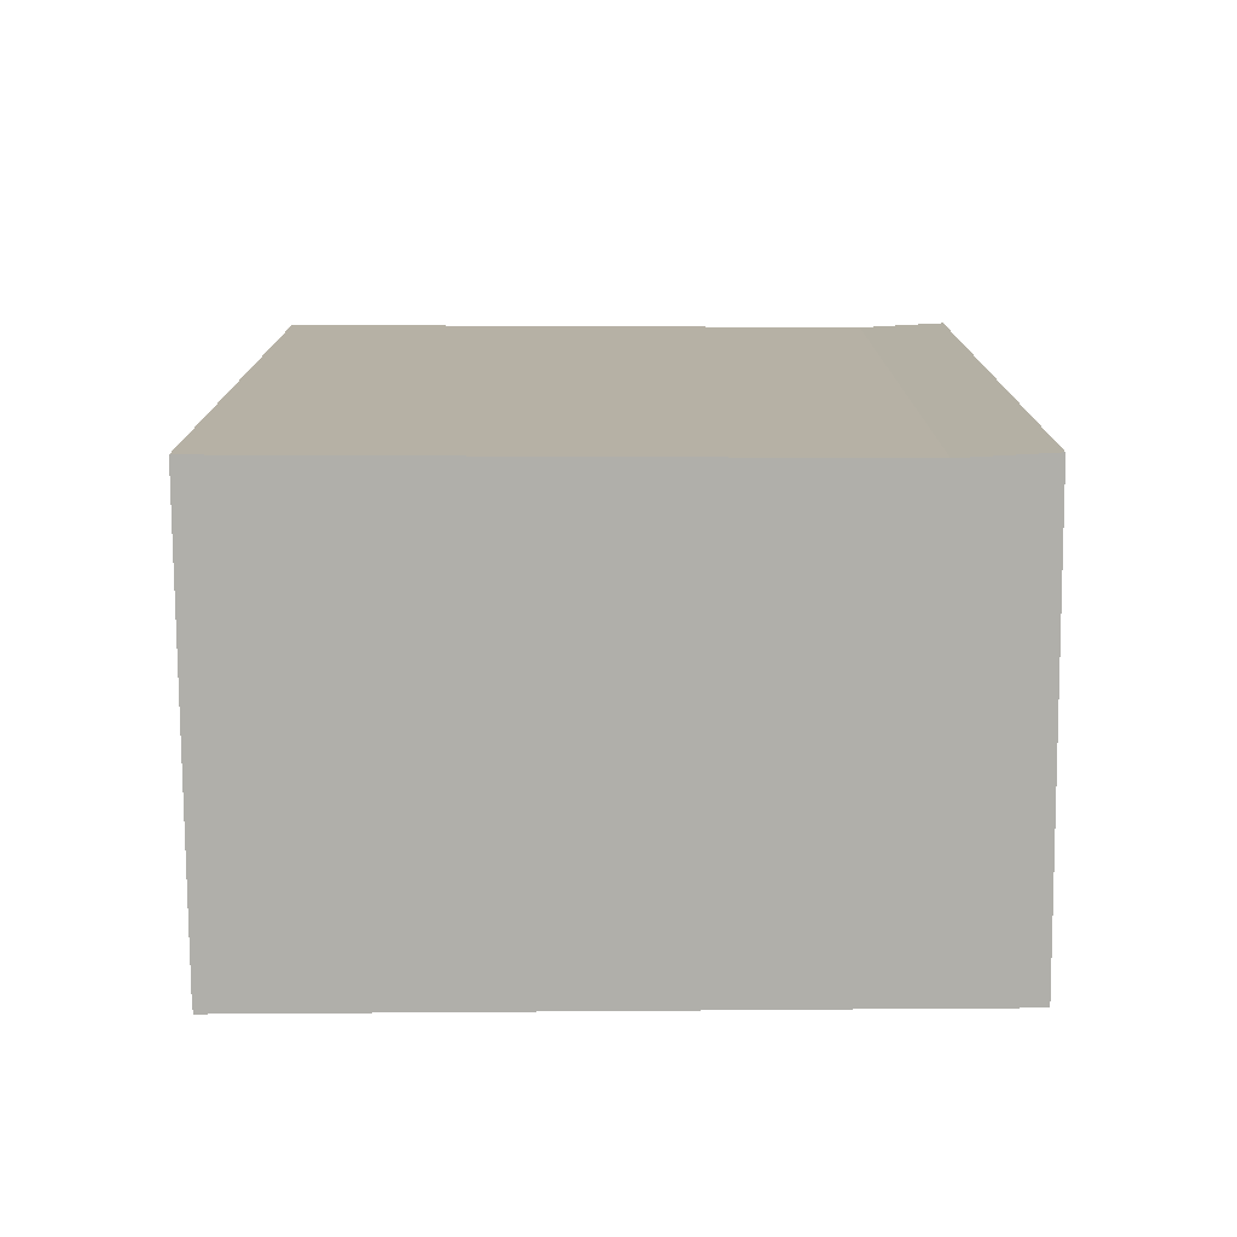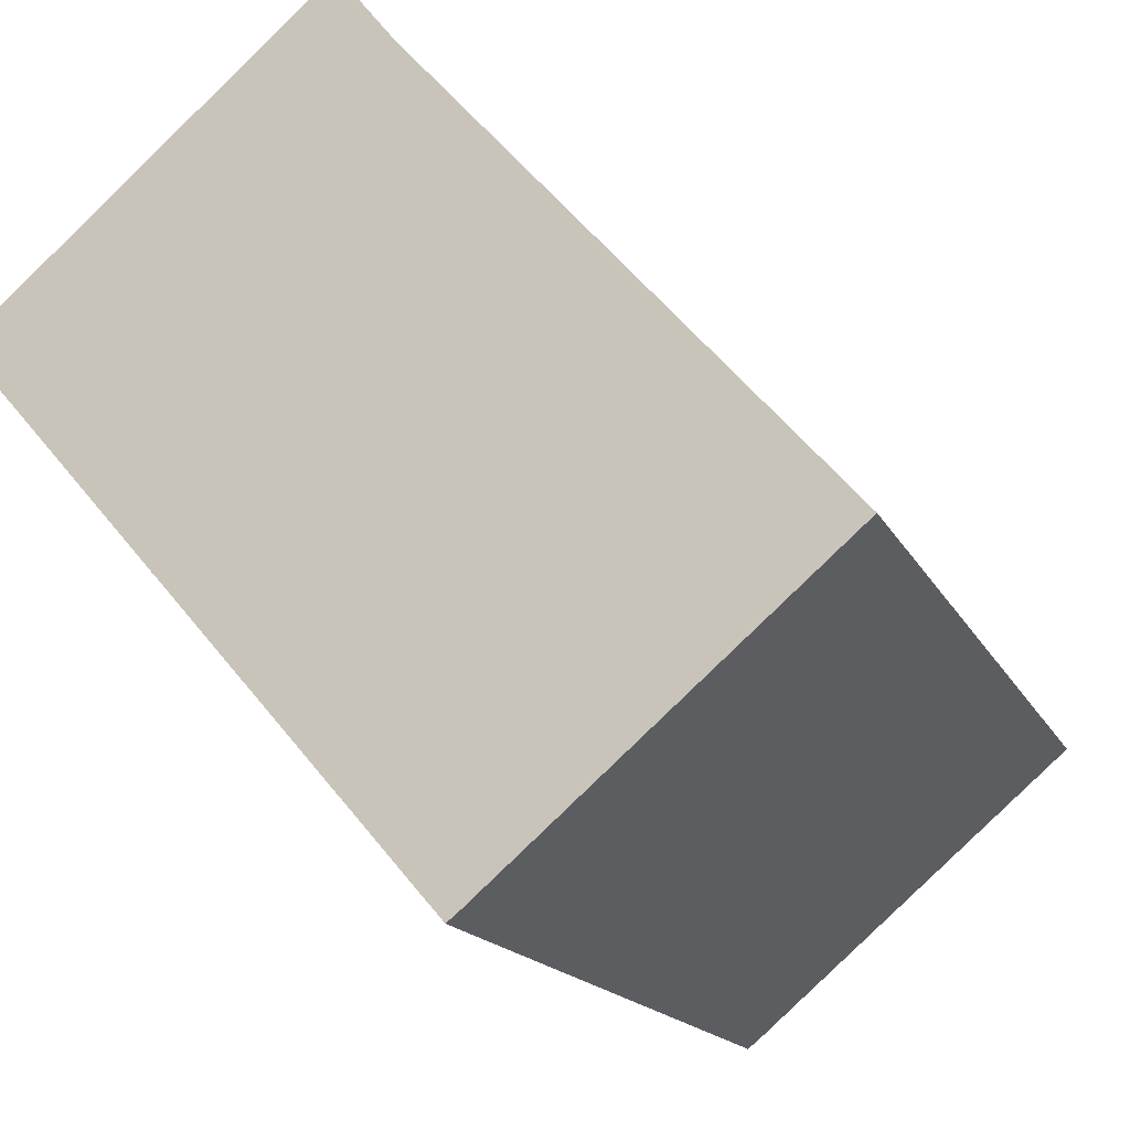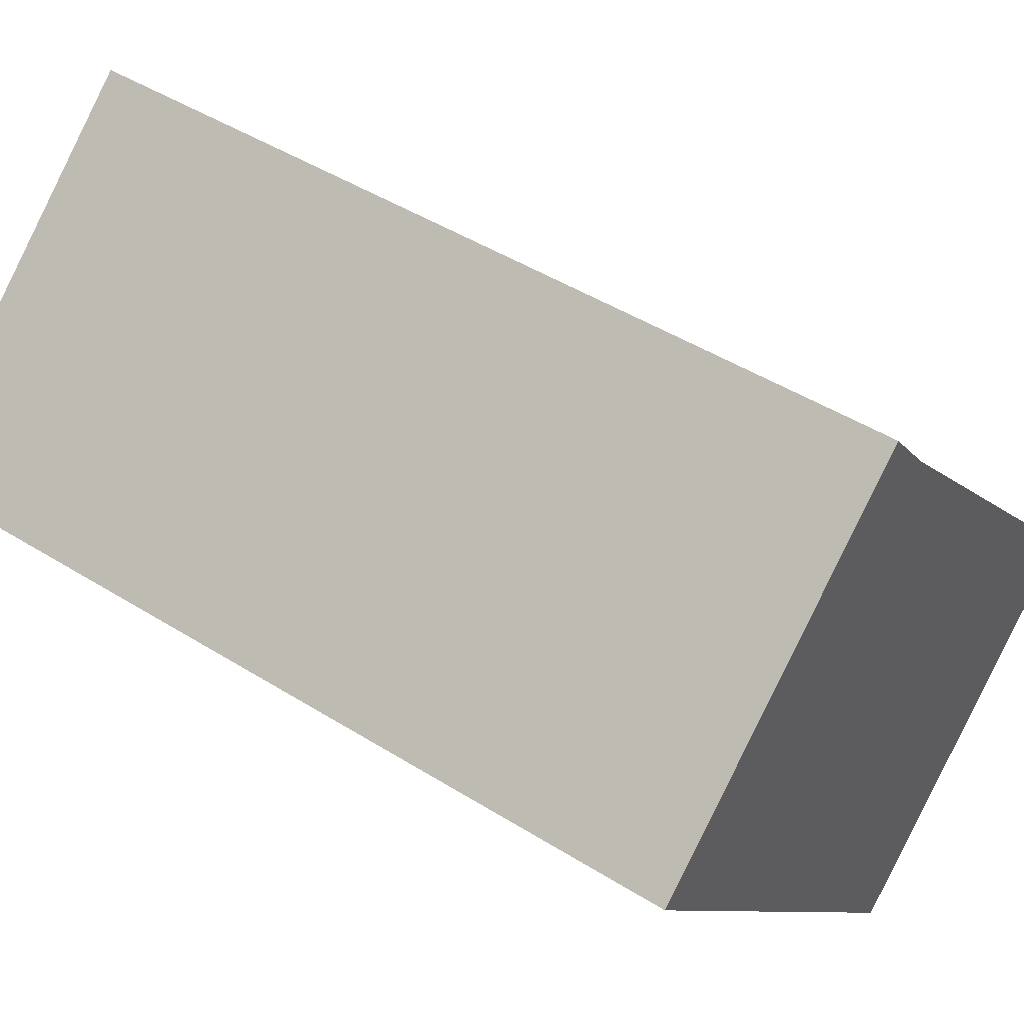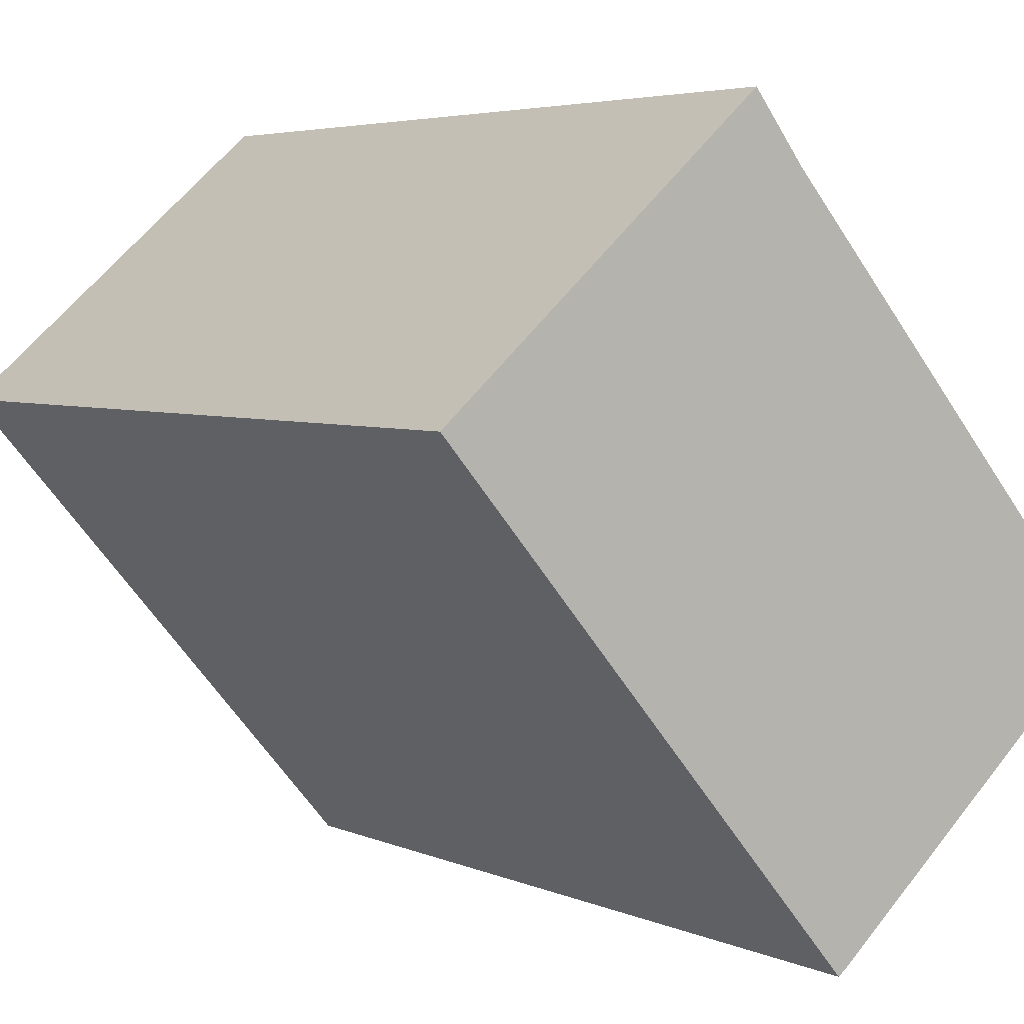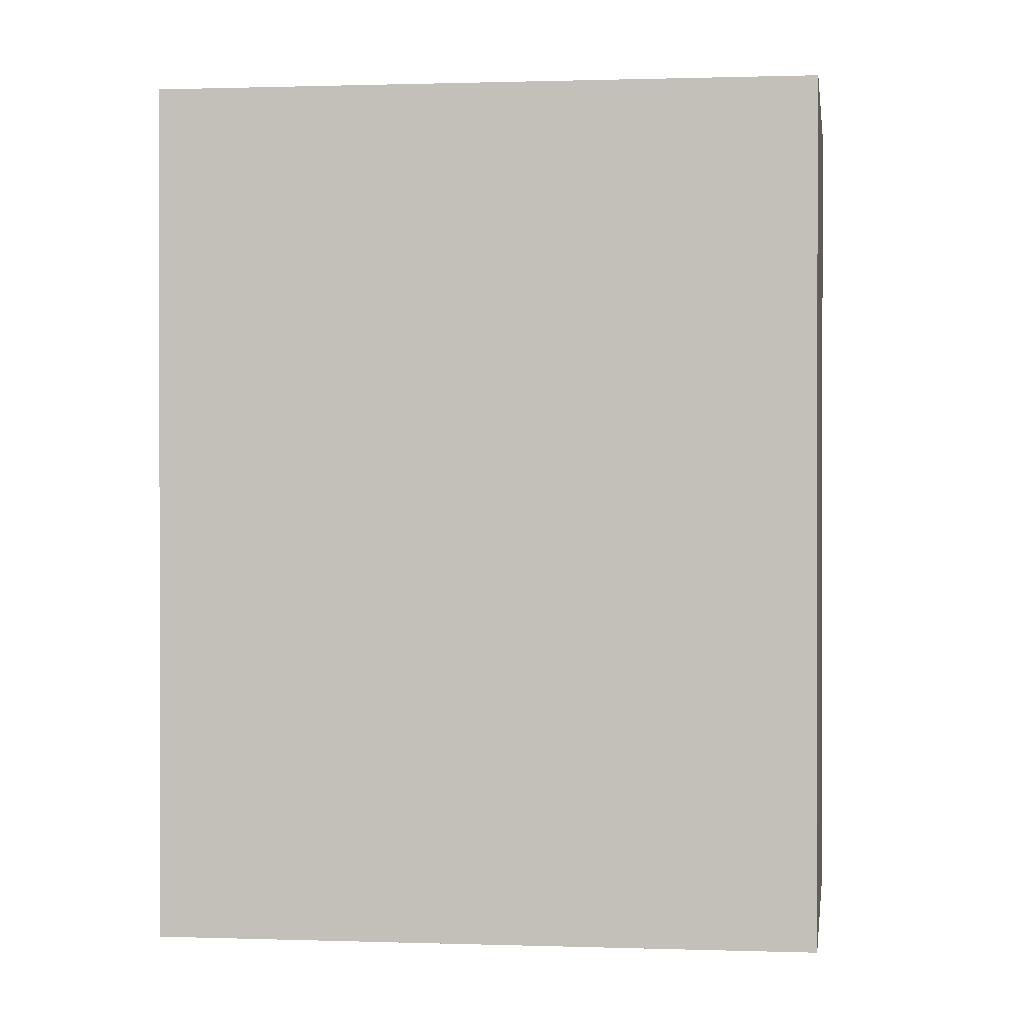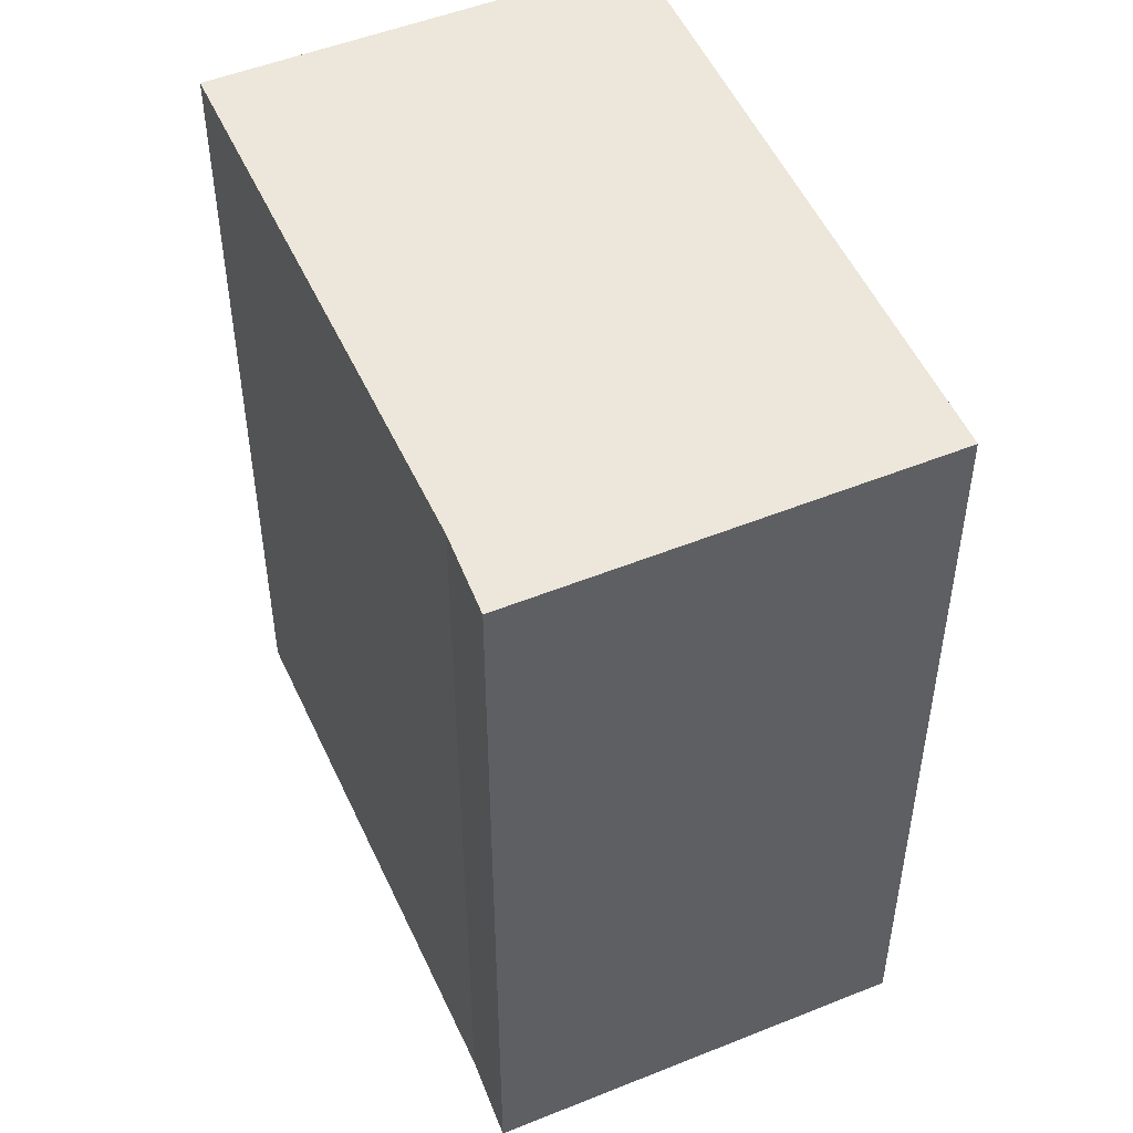
<metadata>
{"format":"obj","ext":"obj","renderer":"f3d","projection":"perspective","resolution":1024,"background":"white","views":[{"elev":-78.0,"azim":-48.8,"up":"+Y"},{"elev":-15.7,"azim":-161.6,"up":"+Z"},{"elev":46.3,"azim":125.6,"up":"+Z"},{"elev":4.5,"azim":144.0,"up":"+Z"},{"elev":0.6,"azim":138.3,"up":"+Y"},{"elev":51.3,"azim":17.3,"up":"+Y"}]}
</metadata>
<code>
v  5.517 14.7 -4.73
v  10.93 14.7 1.232
v  5.679 14.7 -4.856
v  0 14.7 8.999e-16
v  6.573 14.7 7.438
v  11.16 14.7 1.51
v  13.07 14.7 3.721
v  12.94 14.7 3.835
v  7.475 14.7 8.587
v  13.07 -2.278e-16 3.721
v  11.16 -9.246e-17 1.51
v  5.679 2.973e-16 -4.856
v  10.93 -7.544e-17 1.232
v  5.517 2.896e-16 -4.73
v  0 0 0
v  6.573 -4.554e-16 7.438
v  7.475 -5.258e-16 8.587
v  12.94 -2.348e-16 3.835
g defaultobject
f 1 2 3
f 2 1 4
f 2 4 5
f 2 5 6
f 6 5 7
f 7 5 8
f 8 5 9
f 10 6 7
f 6 10 2
f 2 10 3
f 3 10 11
f 3 11 12
f 12 11 13
f 12 1 3
f 1 12 14
f 14 4 1
f 4 14 15
f 15 5 4
f 5 15 16
f 16 9 5
f 9 16 17
f 8 10 7
f 10 8 9
f 10 9 18
f 18 9 17
f 13 14 12
f 14 13 15
f 15 13 16
f 16 13 11
f 16 11 10
f 16 10 17
f 17 10 18

</code>
